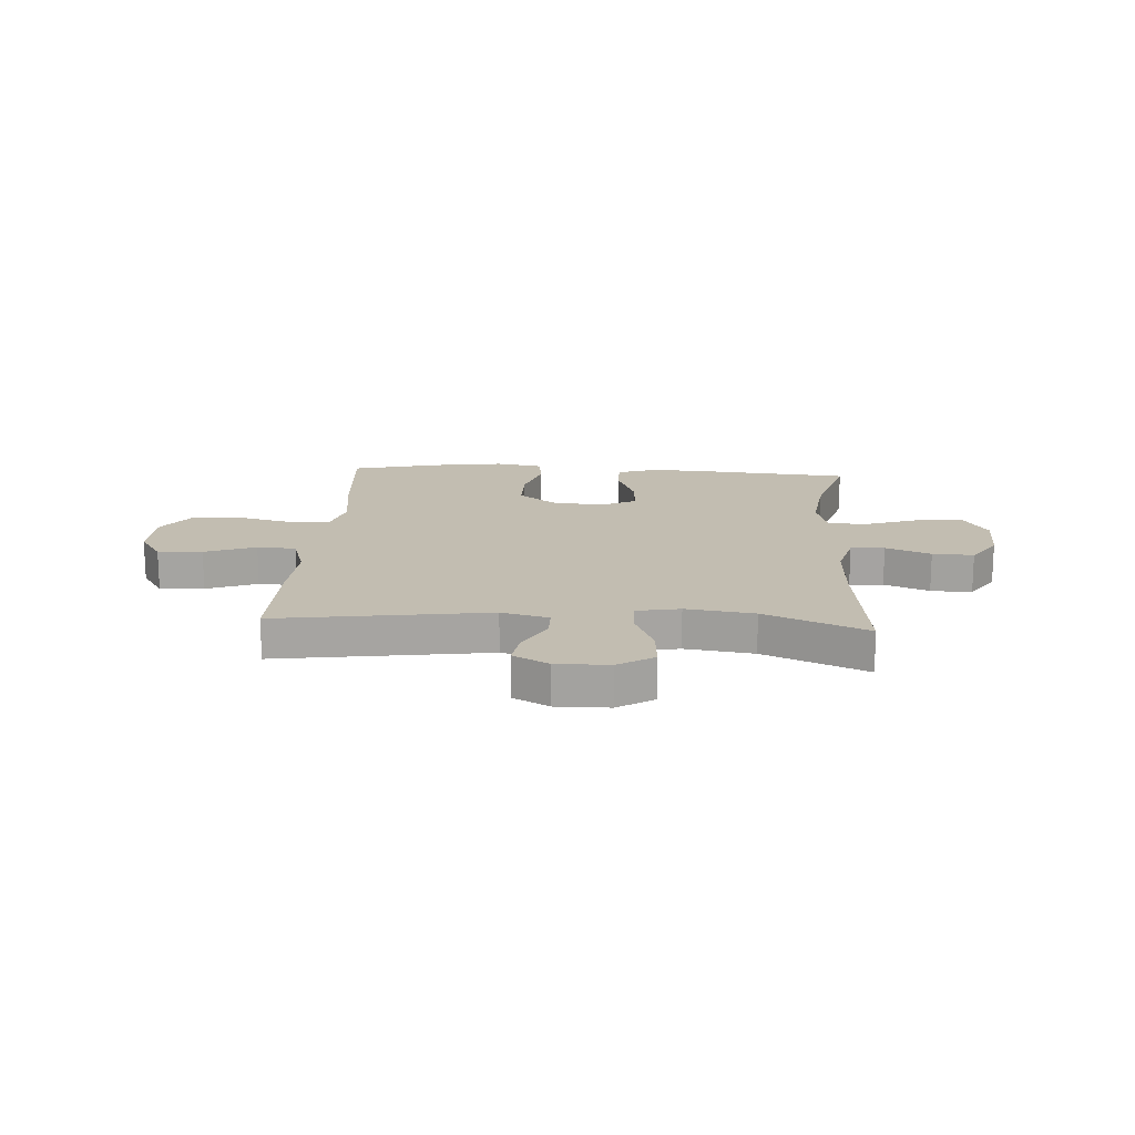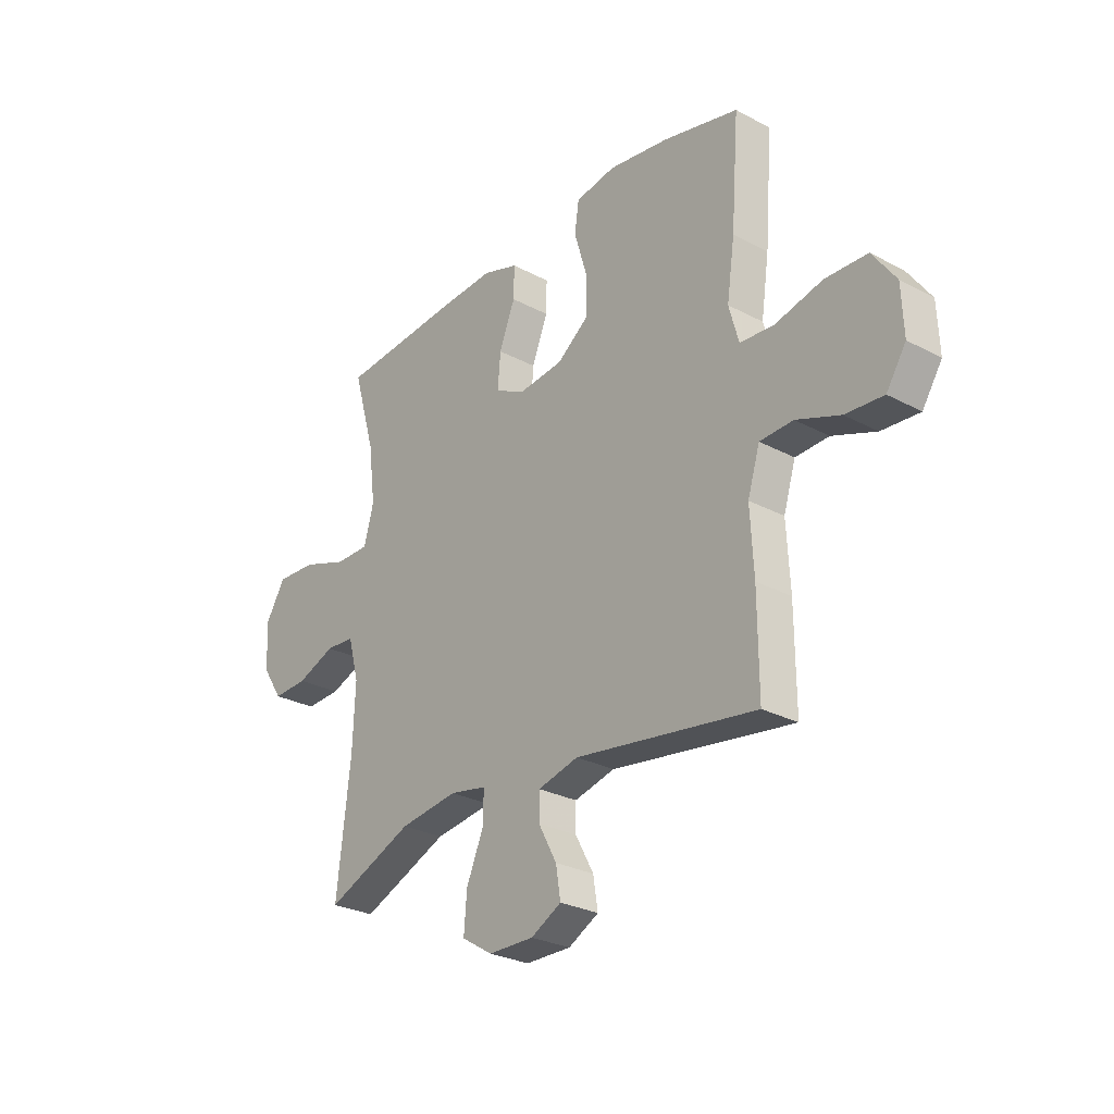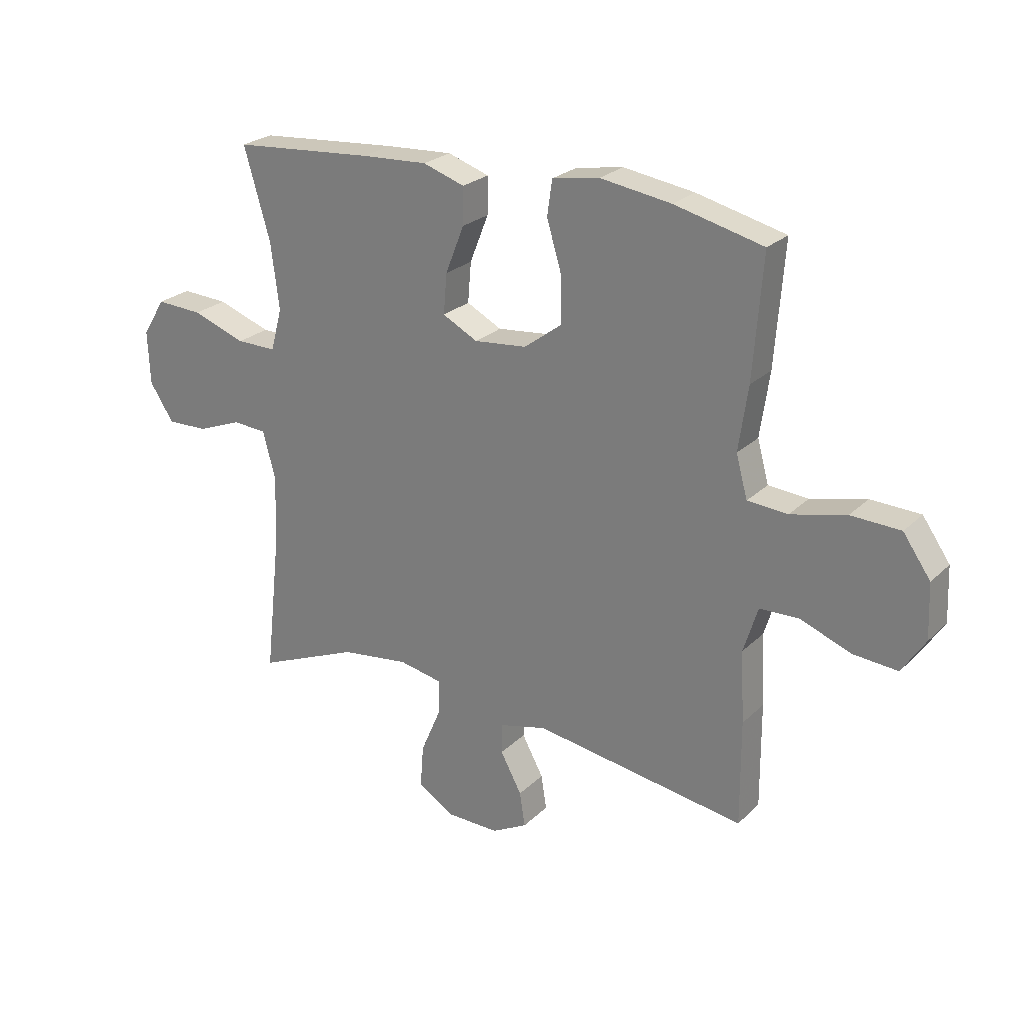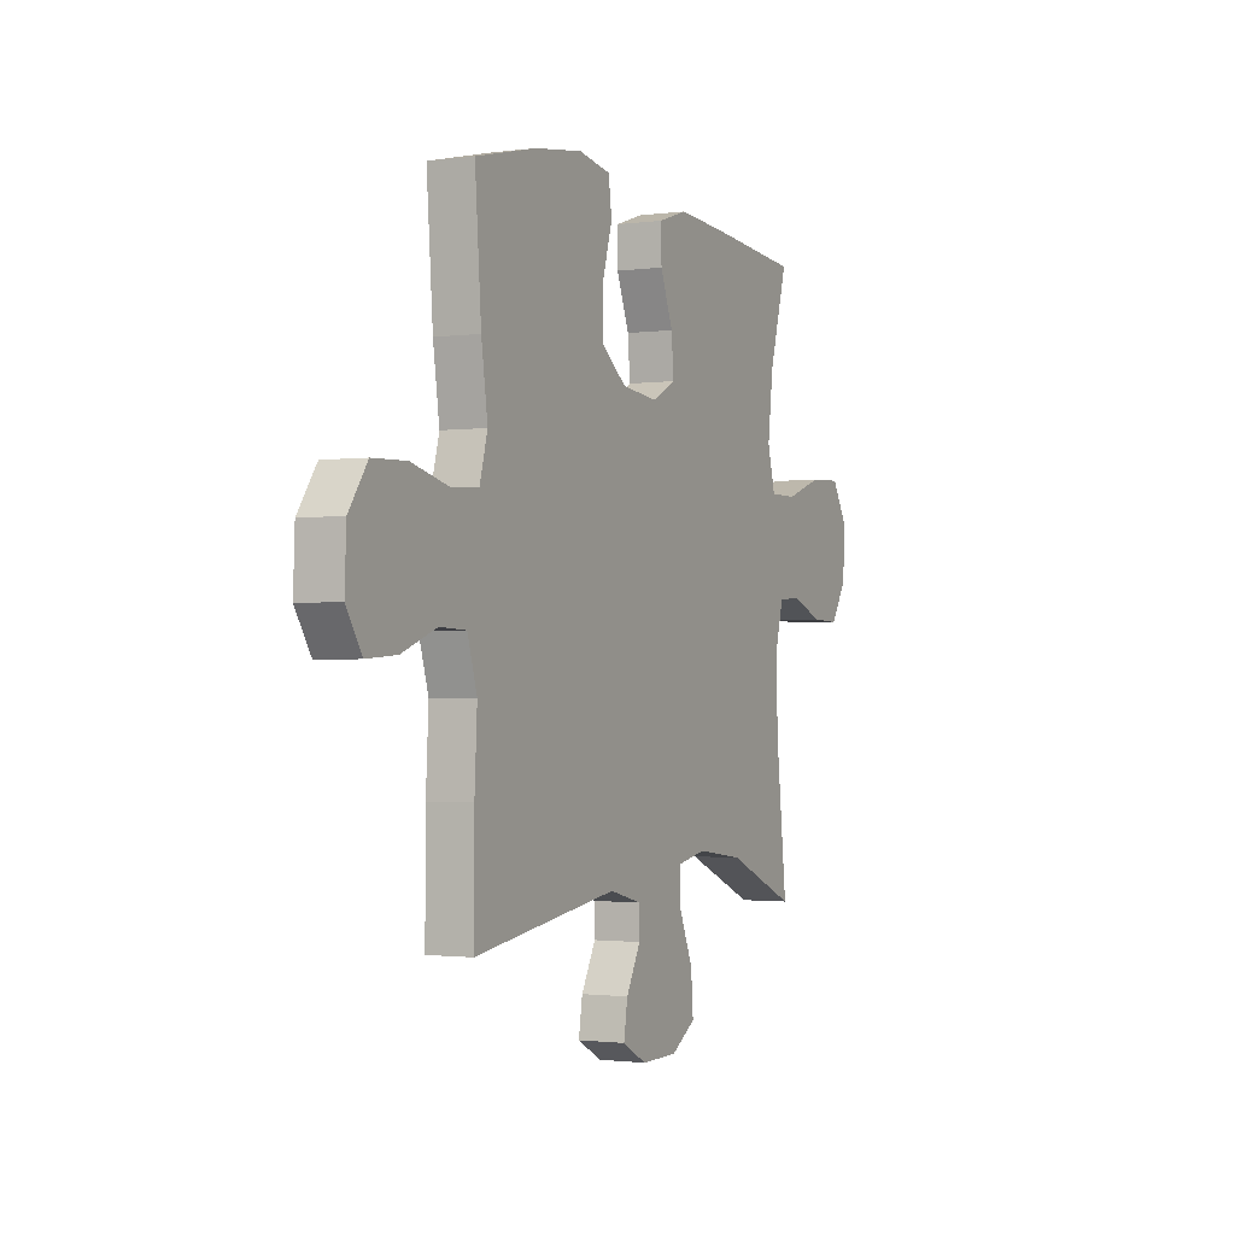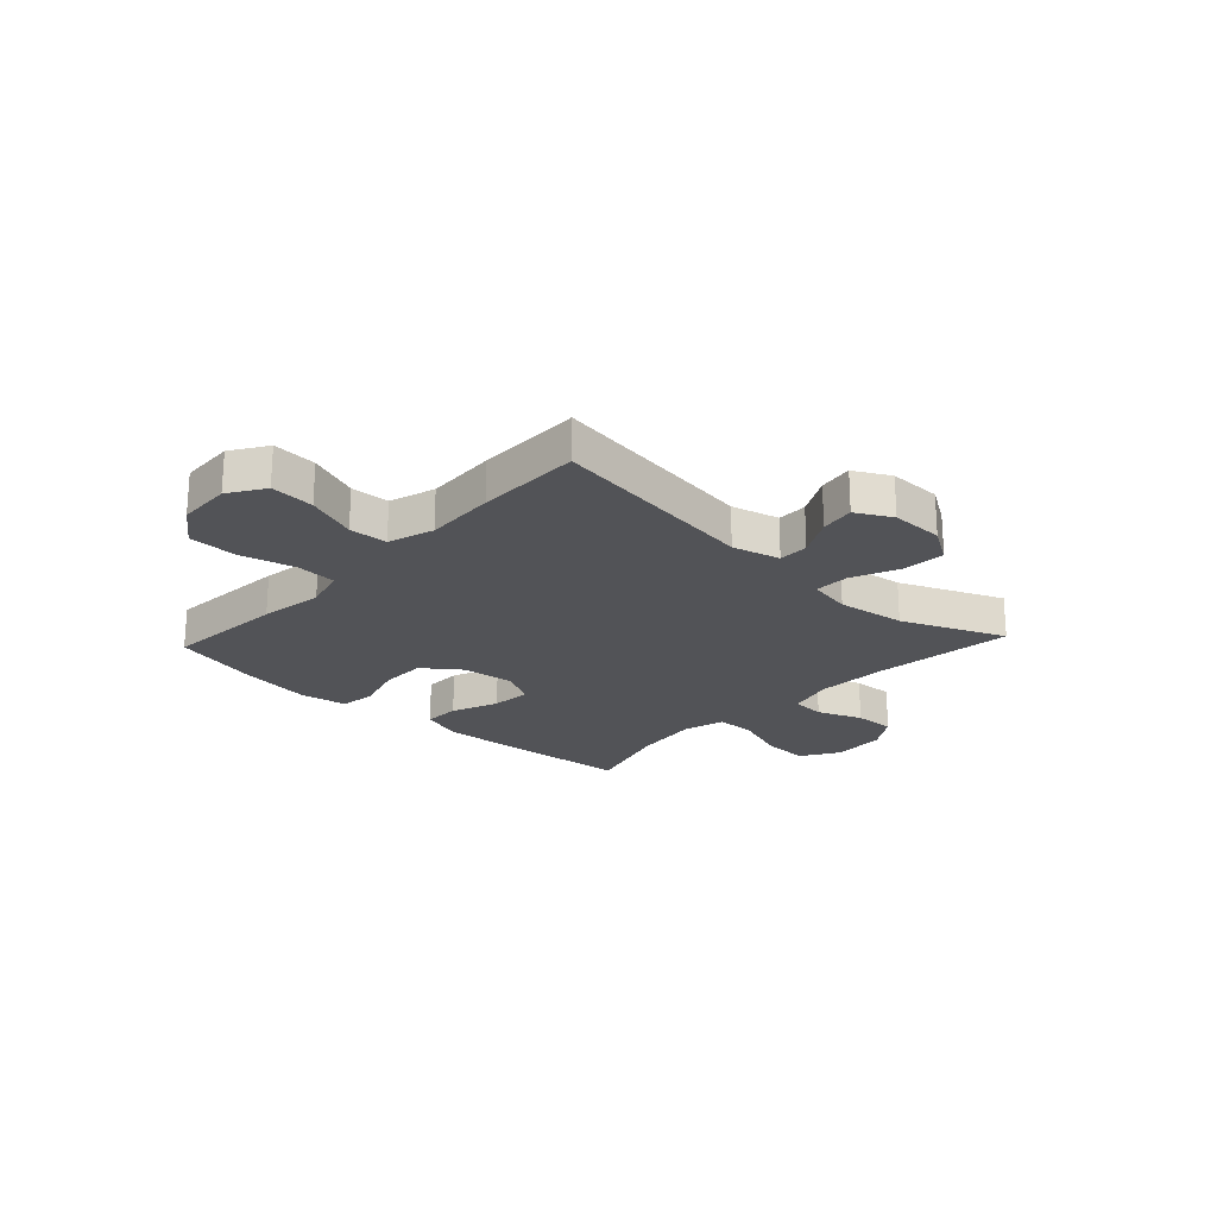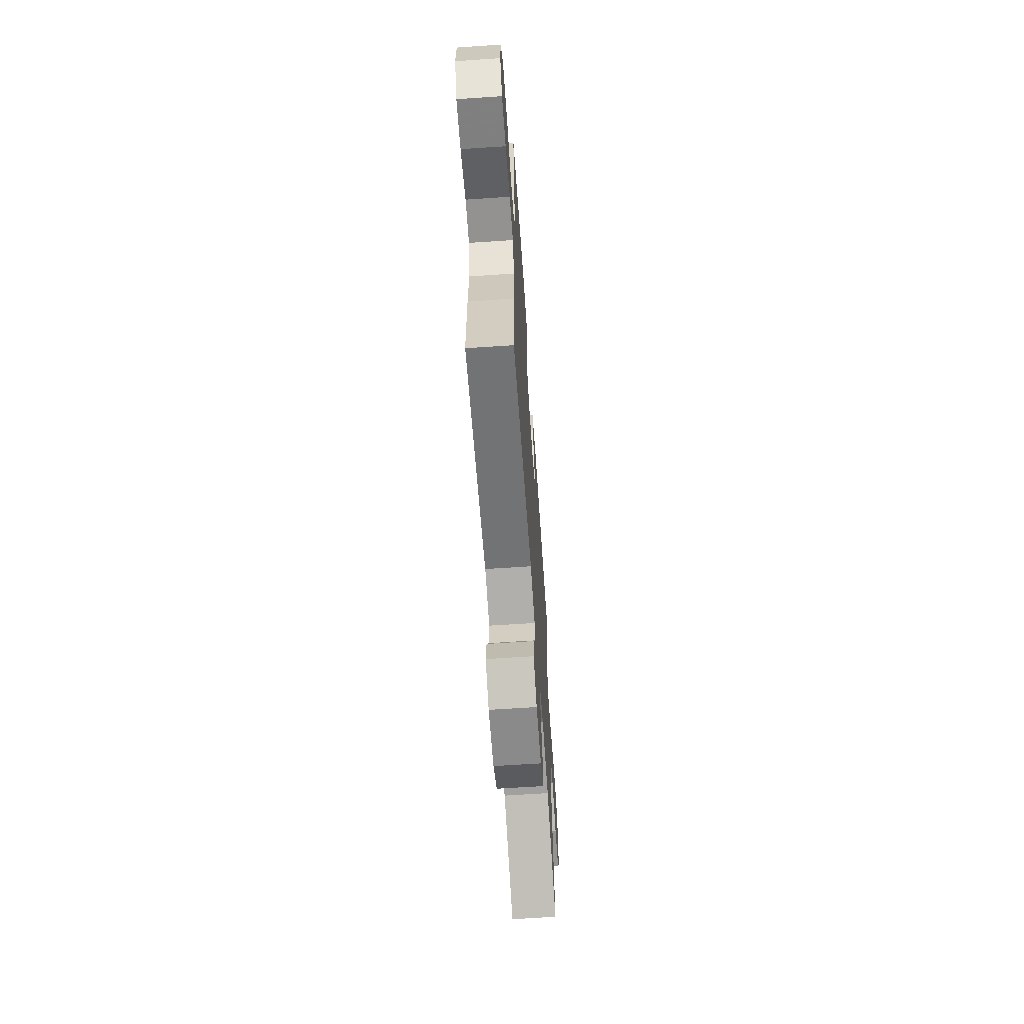
<metadata>
{"format":"obj","ext":"obj","renderer":"f3d","projection":"perspective","resolution":1024,"background":"white","views":[{"elev":16.9,"azim":-176.3,"up":"+Y"},{"elev":-27.6,"azim":50.8,"up":"+Z"},{"elev":24.8,"azim":33.8,"up":"+Z"},{"elev":-1.5,"azim":116.2,"up":"+Z"},{"elev":-22.3,"azim":137.1,"up":"+Y"},{"elev":-64.1,"azim":93.9,"up":"+Z"}]}
</metadata>
<code>
v -0.5 0.07 0.5
v -0.243 0.07 0.521
v -0.122 0.07 0.528
v -0.046 0.07 0.503
v -0.047 0.07 0.436
v -0.081 0.07 0.35
v -0.087 0.07 0.277
v -0.023 0.07 0.244
v 0.073 0.07 0.254
v 0.141 0.07 0.305
v 0.141 0.07 0.389
v 0.114 0.07 0.479
v 0.123 0.07 0.543
v 0.209 0.07 0.558
v 0.338 0.07 0.539
v 0.5 0.07 0.5
v 0.483 0.07 0.279
v 0.466 0.07 0.162
v 0.487 0.07 0.086
v 0.56 0.07 0.081
v 0.661 0.07 0.106
v 0.751 0.07 0.103
v 0.801 0.07 0.032
v 0.805 0.07 -0.067
v 0.763 0.07 -0.132
v 0.682 0.07 -0.126
v 0.589 0.07 -0.091
v 0.518 0.07 -0.094
v 0.492 0.07 -0.178
v 0.499 0.07 -0.308
v 0.5 0.07 -0.5
v 0.113 0.07 -0.443
v 0.026 0.07 -0.465
v 0.026 0.07 -0.52
v 0.065 0.07 -0.592
v 0.075 0.07 -0.655
v 0.01 0.07 -0.69
v -0.087 0.07 -0.689
v -0.153 0.07 -0.648
v -0.147 0.07 -0.57
v -0.11 0.07 -0.483
v -0.109 0.07 -0.419
v -0.188 0.07 -0.404
v -0.313 0.07 -0.421
v -0.5 0.07 -0.5
v -0.471 0.07 -0.243
v -0.466 0.07 -0.112
v -0.489 0.07 -0.026
v -0.551 0.07 -0.022
v -0.633 0.07 -0.054
v -0.708 0.07 -0.057
v -0.752 0.07 0.01
v -0.756 0.07 0.108
v -0.714 0.07 0.176
v -0.629 0.07 0.172
v -0.531 0.07 0.138
v -0.458 0.07 0.138
v -0.437 0.07 0.215
v -0.452 0.07 0.335
v -0.5 0 0.5
v -0.243 0 0.521
v -0.122 0 0.528
v -0.046 0 0.503
v -0.047 0 0.436
v -0.081 0 0.35
v -0.087 0 0.277
v -0.023 0 0.244
v 0.073 0 0.254
v 0.141 0 0.305
v 0.141 0 0.389
v 0.114 0 0.479
v 0.123 0 0.543
v 0.209 0 0.558
v 0.338 0 0.539
v 0.5 0 0.5
v 0.483 0 0.279
v 0.466 0 0.162
v 0.487 0 0.086
v 0.56 0 0.081
v 0.661 0 0.106
v 0.751 0 0.103
v 0.801 0 0.032
v 0.805 0 -0.067
v 0.763 0 -0.132
v 0.682 0 -0.126
v 0.589 0 -0.091
v 0.518 0 -0.094
v 0.492 0 -0.178
v 0.499 0 -0.308
v 0.5 0 -0.5
v 0.113 0 -0.443
v 0.026 0 -0.465
v 0.026 0 -0.52
v 0.065 0 -0.592
v 0.075 0 -0.655
v 0.01 0 -0.69
v -0.087 0 -0.689
v -0.153 0 -0.648
v -0.147 0 -0.57
v -0.11 0 -0.483
v -0.109 0 -0.419
v -0.188 0 -0.404
v -0.313 0 -0.421
v -0.5 0 -0.5
v -0.471 0 -0.243
v -0.466 0 -0.112
v -0.489 0 -0.026
v -0.551 0 -0.022
v -0.633 0 -0.054
v -0.708 0 -0.057
v -0.752 0 0.01
v -0.756 0 0.108
v -0.714 0 0.176
v -0.629 0 0.172
v -0.531 0 0.138
v -0.458 0 0.138
v -0.437 0 0.215
v -0.452 0 0.335
f 54 55 56
f 53 54 56
f 52 53 56
f 51 52 56
f 50 51 56
f 49 50 56
f 48 49 56 57
f 47 48 57 58
f 44 45 46
f 46 47 58
f 44 46 58
f 43 44 58
f 39 40 41
f 38 39 41
f 37 38 41
f 36 37 41
f 35 36 41
f 34 35 41
f 33 34 41 42
f 32 33 42
f 29 30 31 32
f 43 58 59
f 42 43 59
f 32 42 59
f 29 32 59
f 28 29 59
f 25 26 27
f 24 25 27
f 23 24 27
f 22 23 27
f 21 22 27
f 20 21 27
f 16 17 18
f 15 16 18
f 14 15 18
f 13 14 18
f 12 13 18
f 11 12 18
f 10 11 18 19
f 9 10 19
f 8 9 19
f 4 5 6
f 3 4 6
f 2 3 6
f 1 2 6
f 59 1 6
f 59 6 7
f 28 59 7 8
f 19 20 27 28
f 8 19 28
f 115 114 113
f 115 113 112
f 115 112 111
f 115 111 110
f 115 110 109
f 115 109 108
f 116 115 108 107
f 117 116 107 106
f 105 104 103
f 117 106 105
f 117 105 103
f 117 103 102
f 100 99 98
f 100 98 97
f 100 97 96
f 100 96 95
f 100 95 94
f 100 94 93
f 101 100 93 92
f 101 92 91
f 91 90 89 88
f 118 117 102
f 118 102 101
f 118 101 91
f 118 91 88
f 118 88 87
f 86 85 84
f 86 84 83
f 86 83 82
f 86 82 81
f 86 81 80
f 86 80 79
f 77 76 75
f 77 75 74
f 77 74 73
f 77 73 72
f 77 72 71
f 77 71 70
f 78 77 70 69
f 78 69 68
f 78 68 67
f 65 64 63
f 65 63 62
f 65 62 61
f 65 61 60
f 65 60 118
f 66 65 118
f 67 66 118 87
f 87 86 79 78
f 87 78 67
f 1 60 61 2
f 2 61 62 3
f 3 62 63 4
f 4 63 64 5
f 5 64 65 6
f 6 65 66 7
f 7 66 67 8
f 8 67 68 9
f 9 68 69 10
f 10 69 70 11
f 11 70 71 12
f 12 71 72 13
f 13 72 73 14
f 14 73 74 15
f 15 74 75 16
f 16 75 76 17
f 17 76 77 18
f 18 77 78 19
f 19 78 79 20
f 20 79 80 21
f 21 80 81 22
f 22 81 82 23
f 23 82 83 24
f 24 83 84 25
f 25 84 85 26
f 26 85 86 27
f 27 86 87 28
f 28 87 88 29
f 29 88 89 30
f 30 89 90 31
f 31 90 91 32
f 32 91 92 33
f 33 92 93 34
f 34 93 94 35
f 35 94 95 36
f 36 95 96 37
f 37 96 97 38
f 38 97 98 39
f 39 98 99 40
f 40 99 100 41
f 41 100 101 42
f 42 101 102 43
f 43 102 103 44
f 44 103 104 45
f 45 104 105 46
f 46 105 106 47
f 47 106 107 48
f 48 107 108 49
f 49 108 109 50
f 50 109 110 51
f 51 110 111 52
f 52 111 112 53
f 53 112 113 54
f 54 113 114 55
f 55 114 115 56
f 56 115 116 57
f 57 116 117 58
f 58 117 118 59
f 59 118 60 1

</code>
